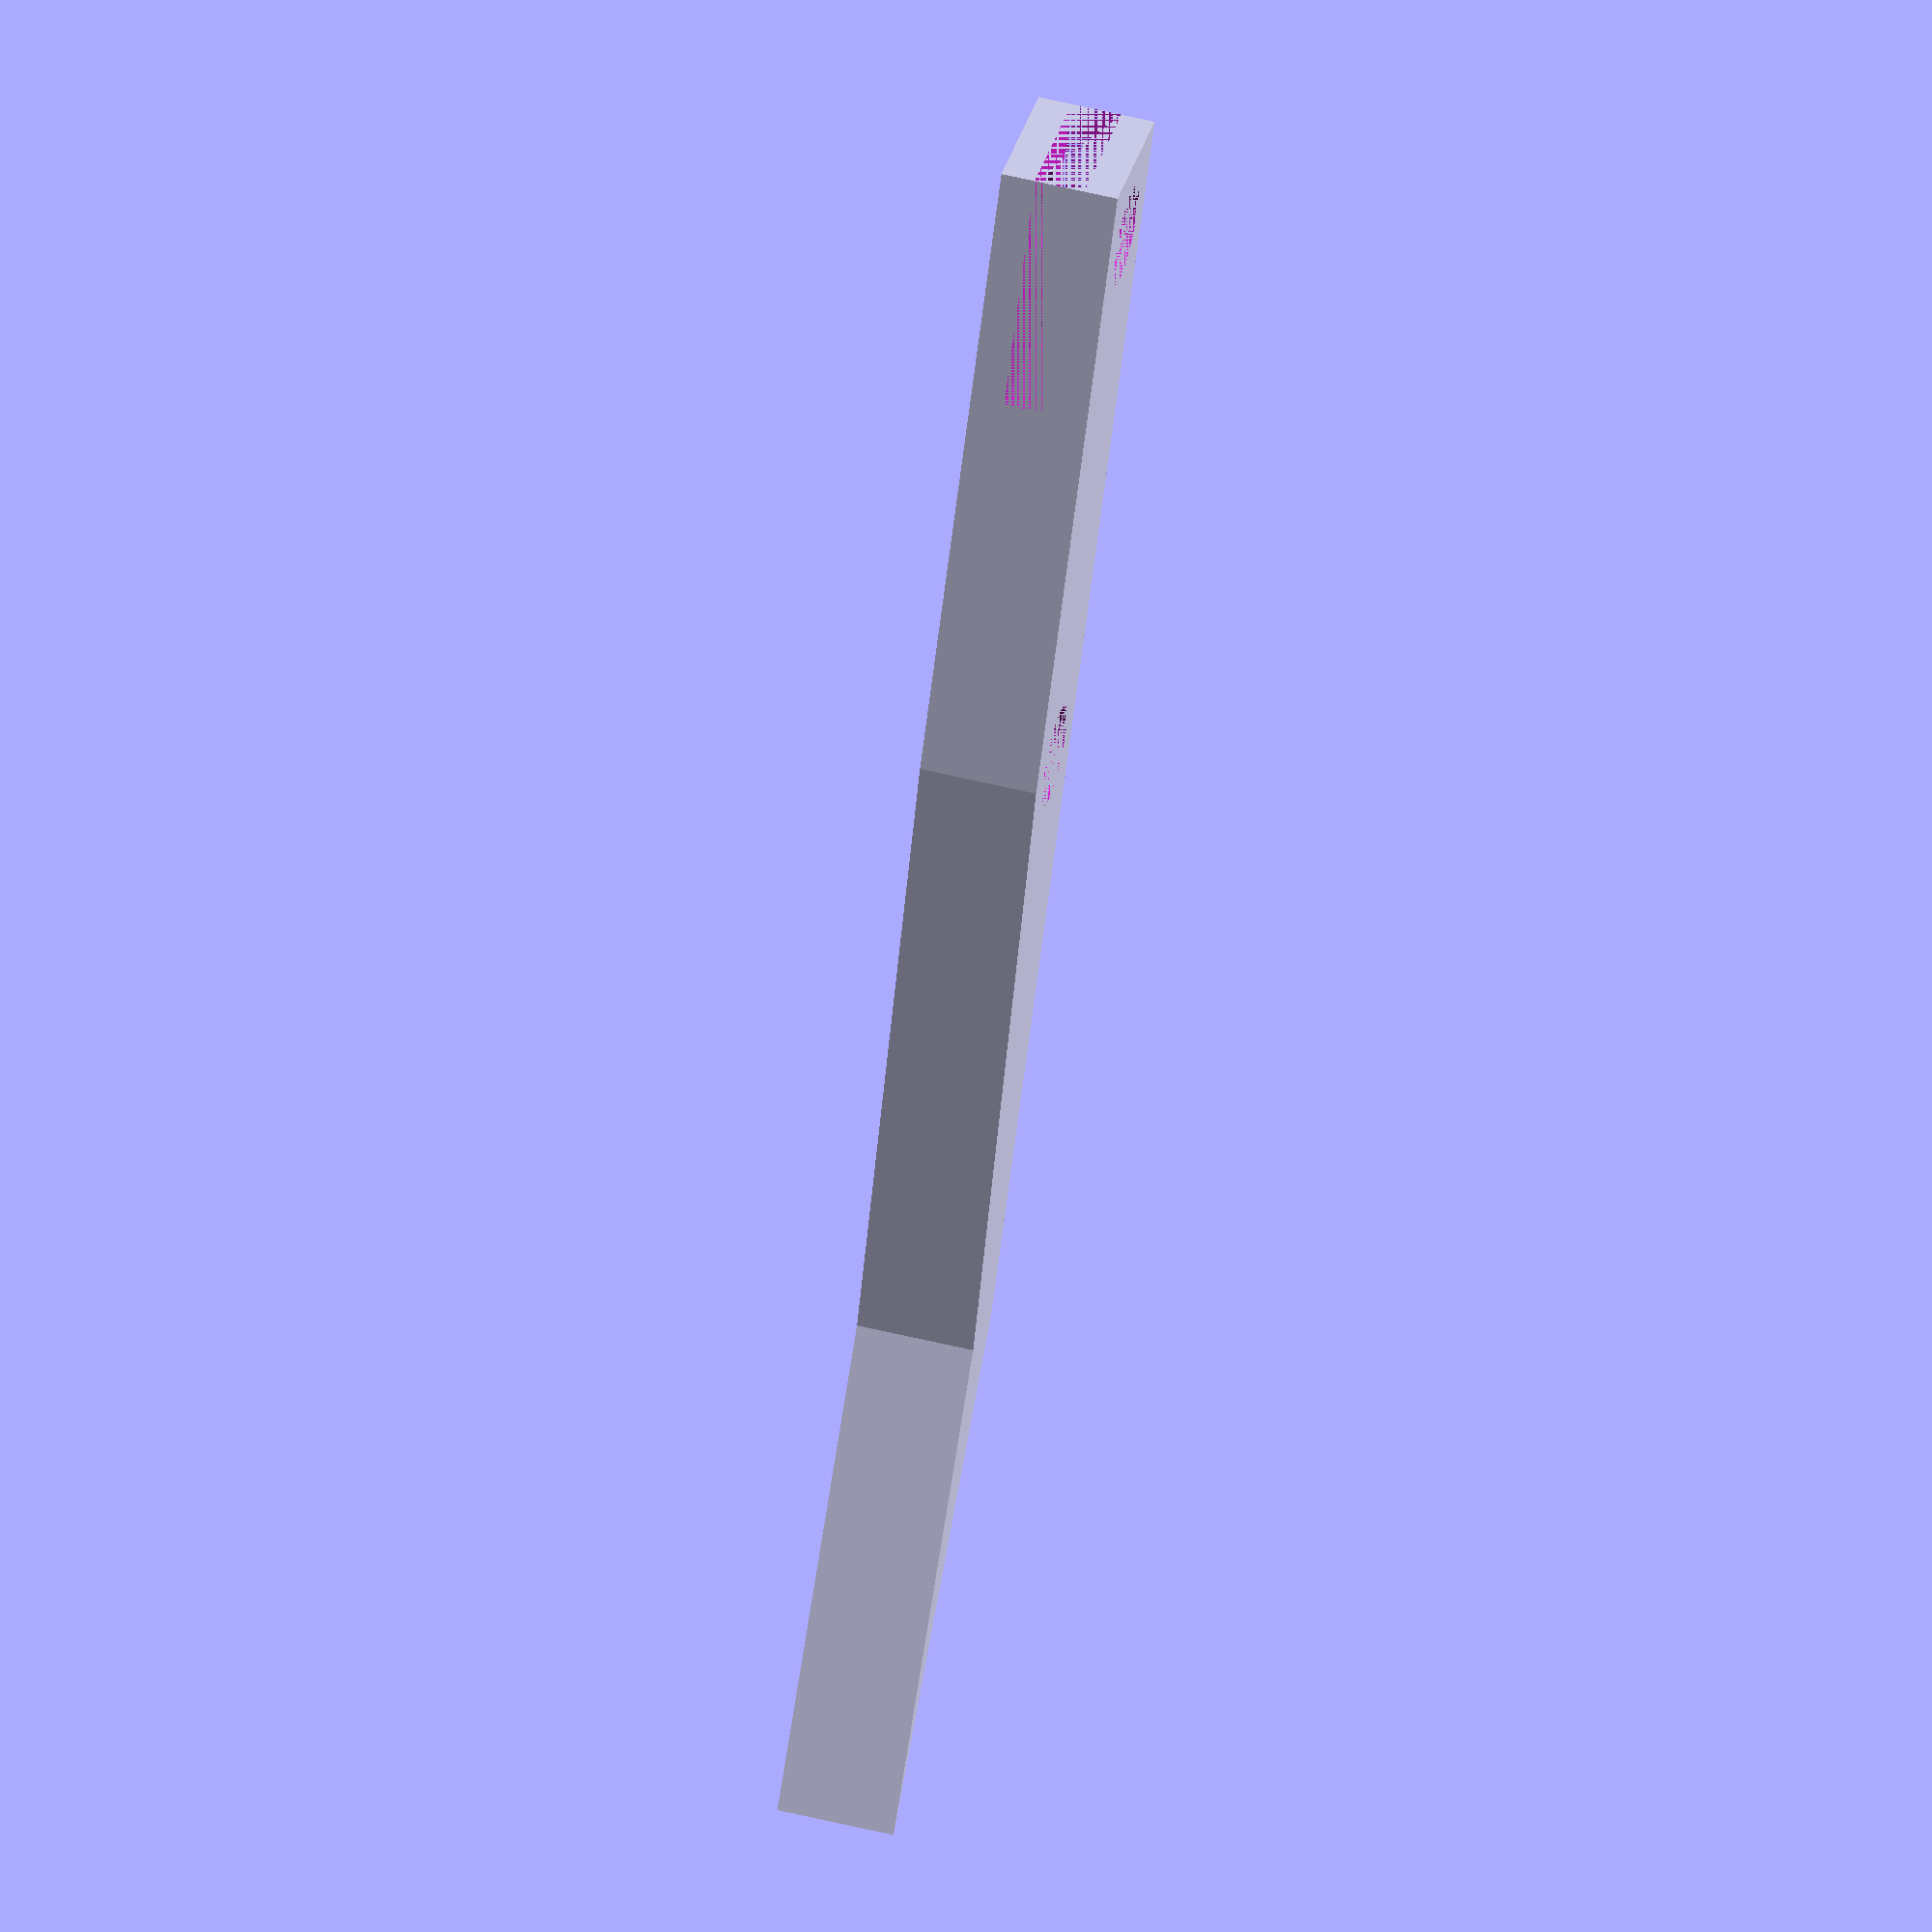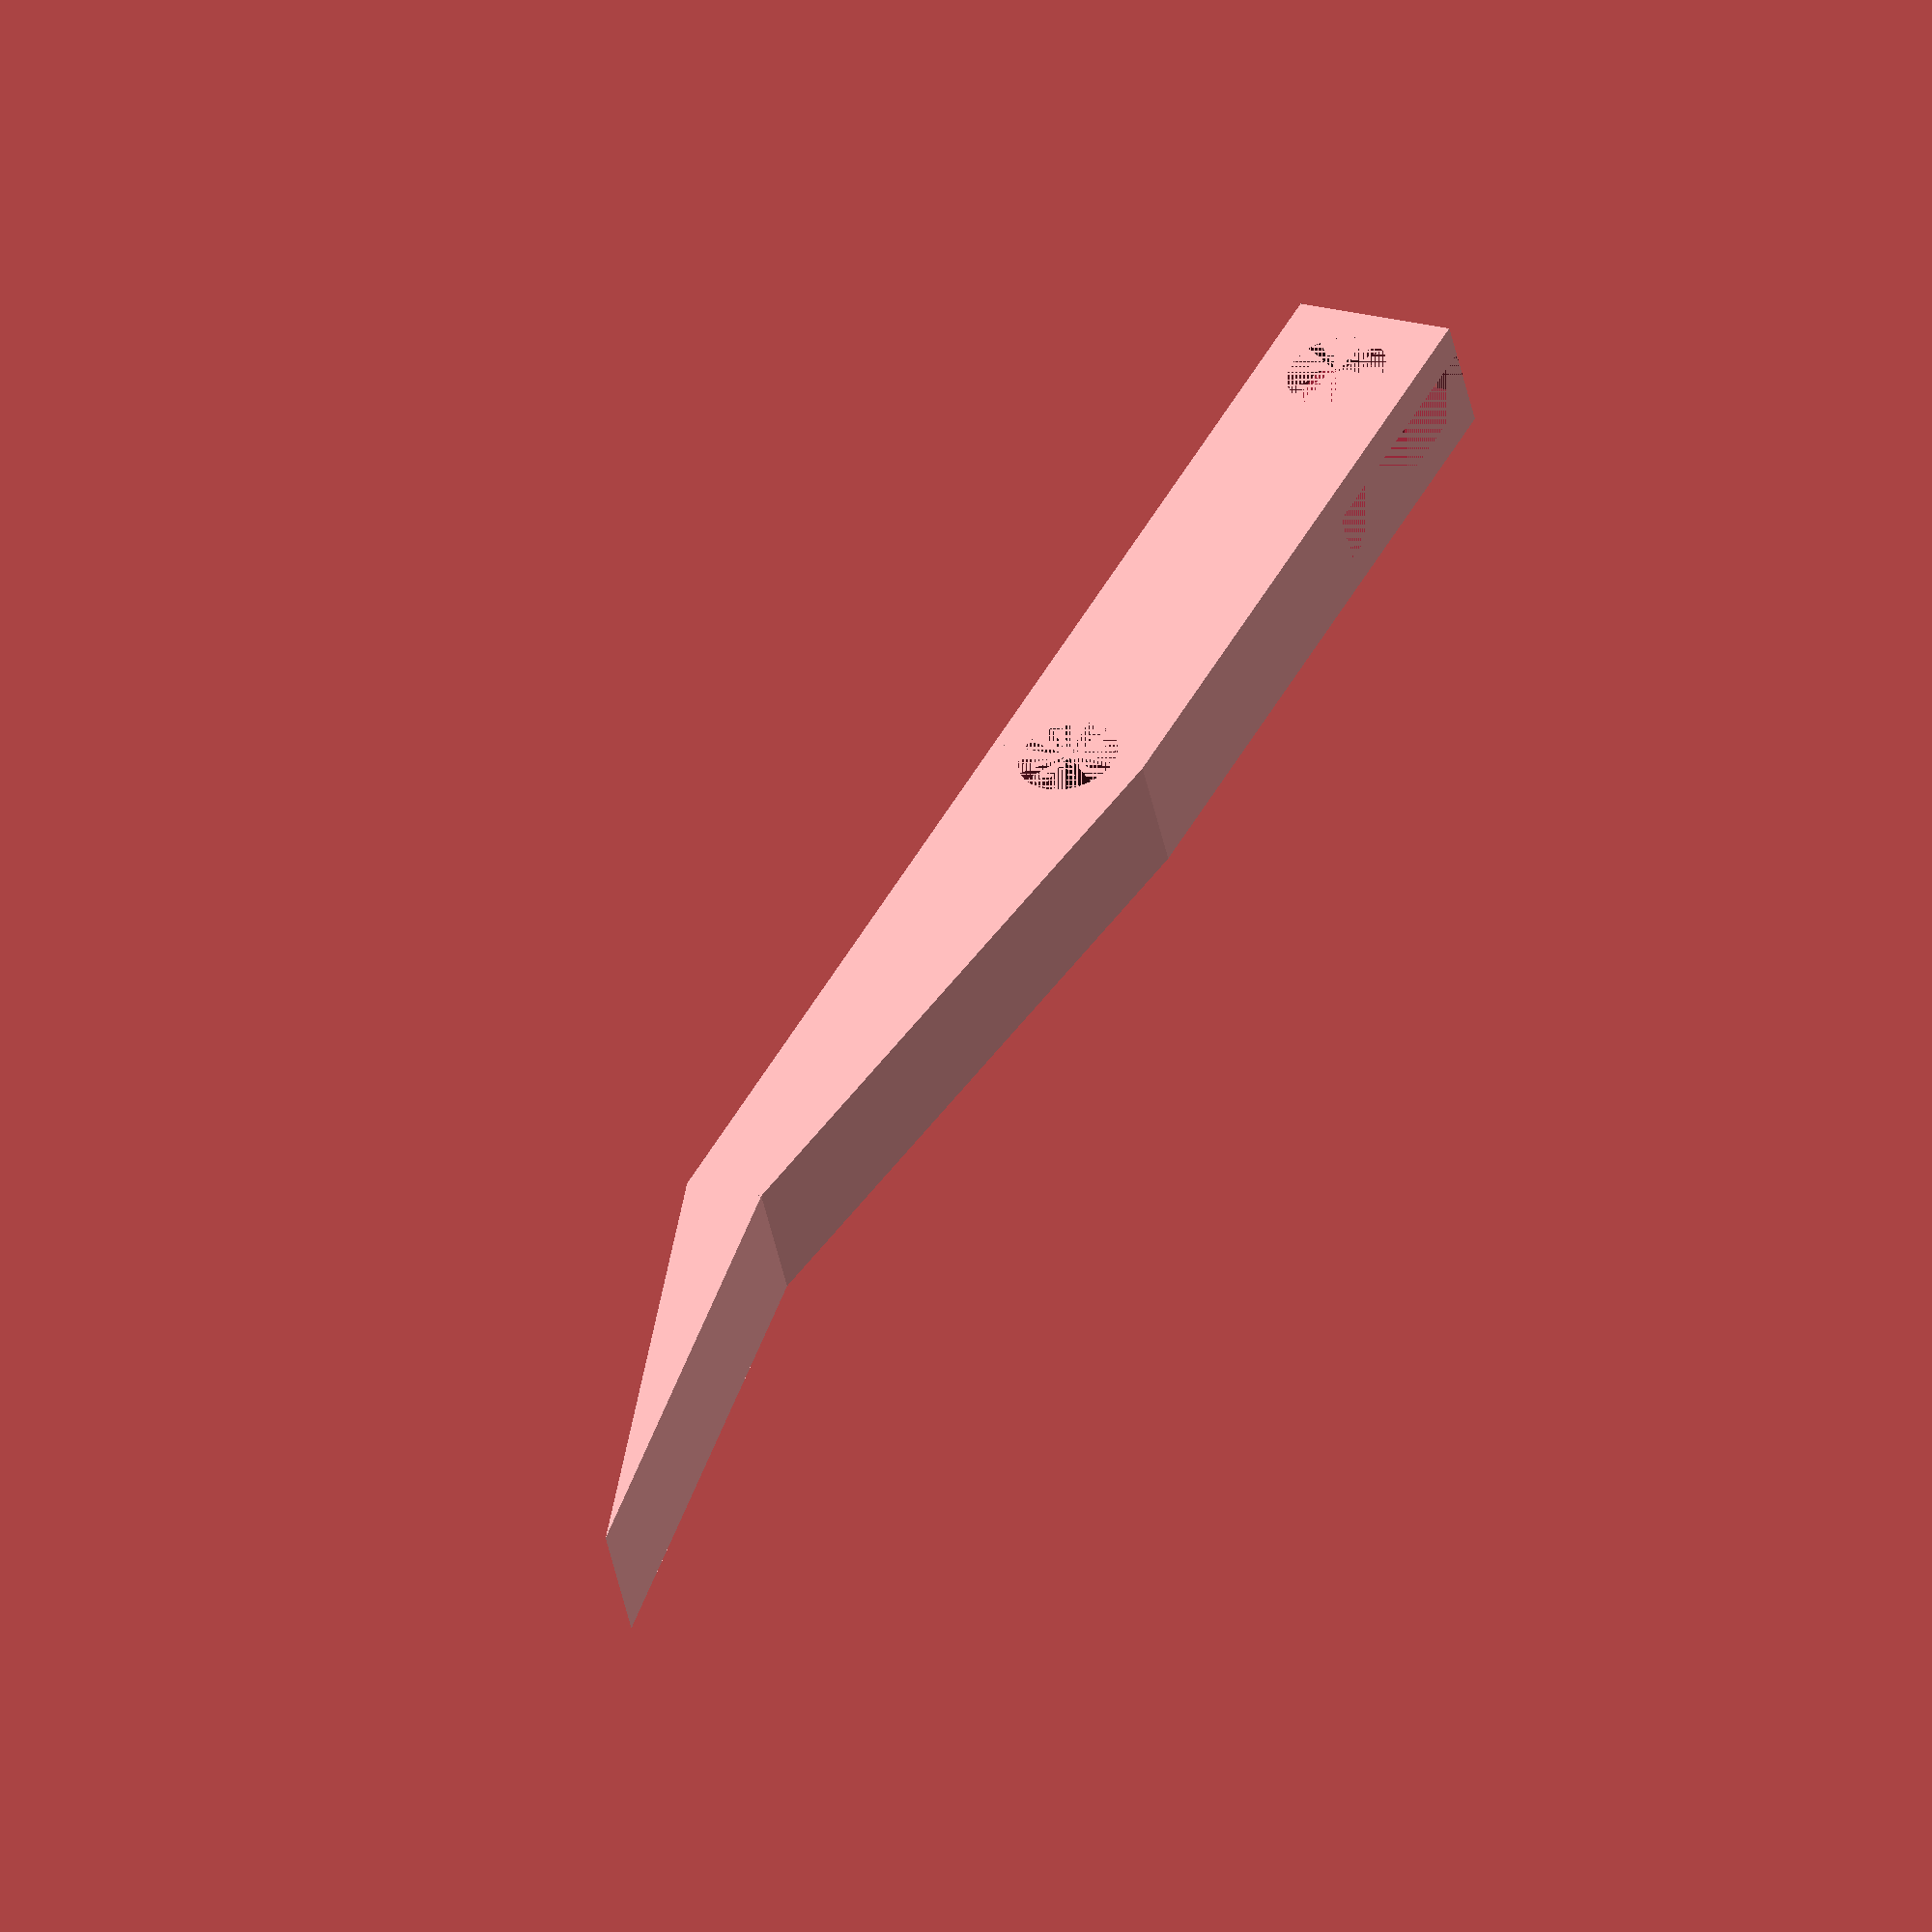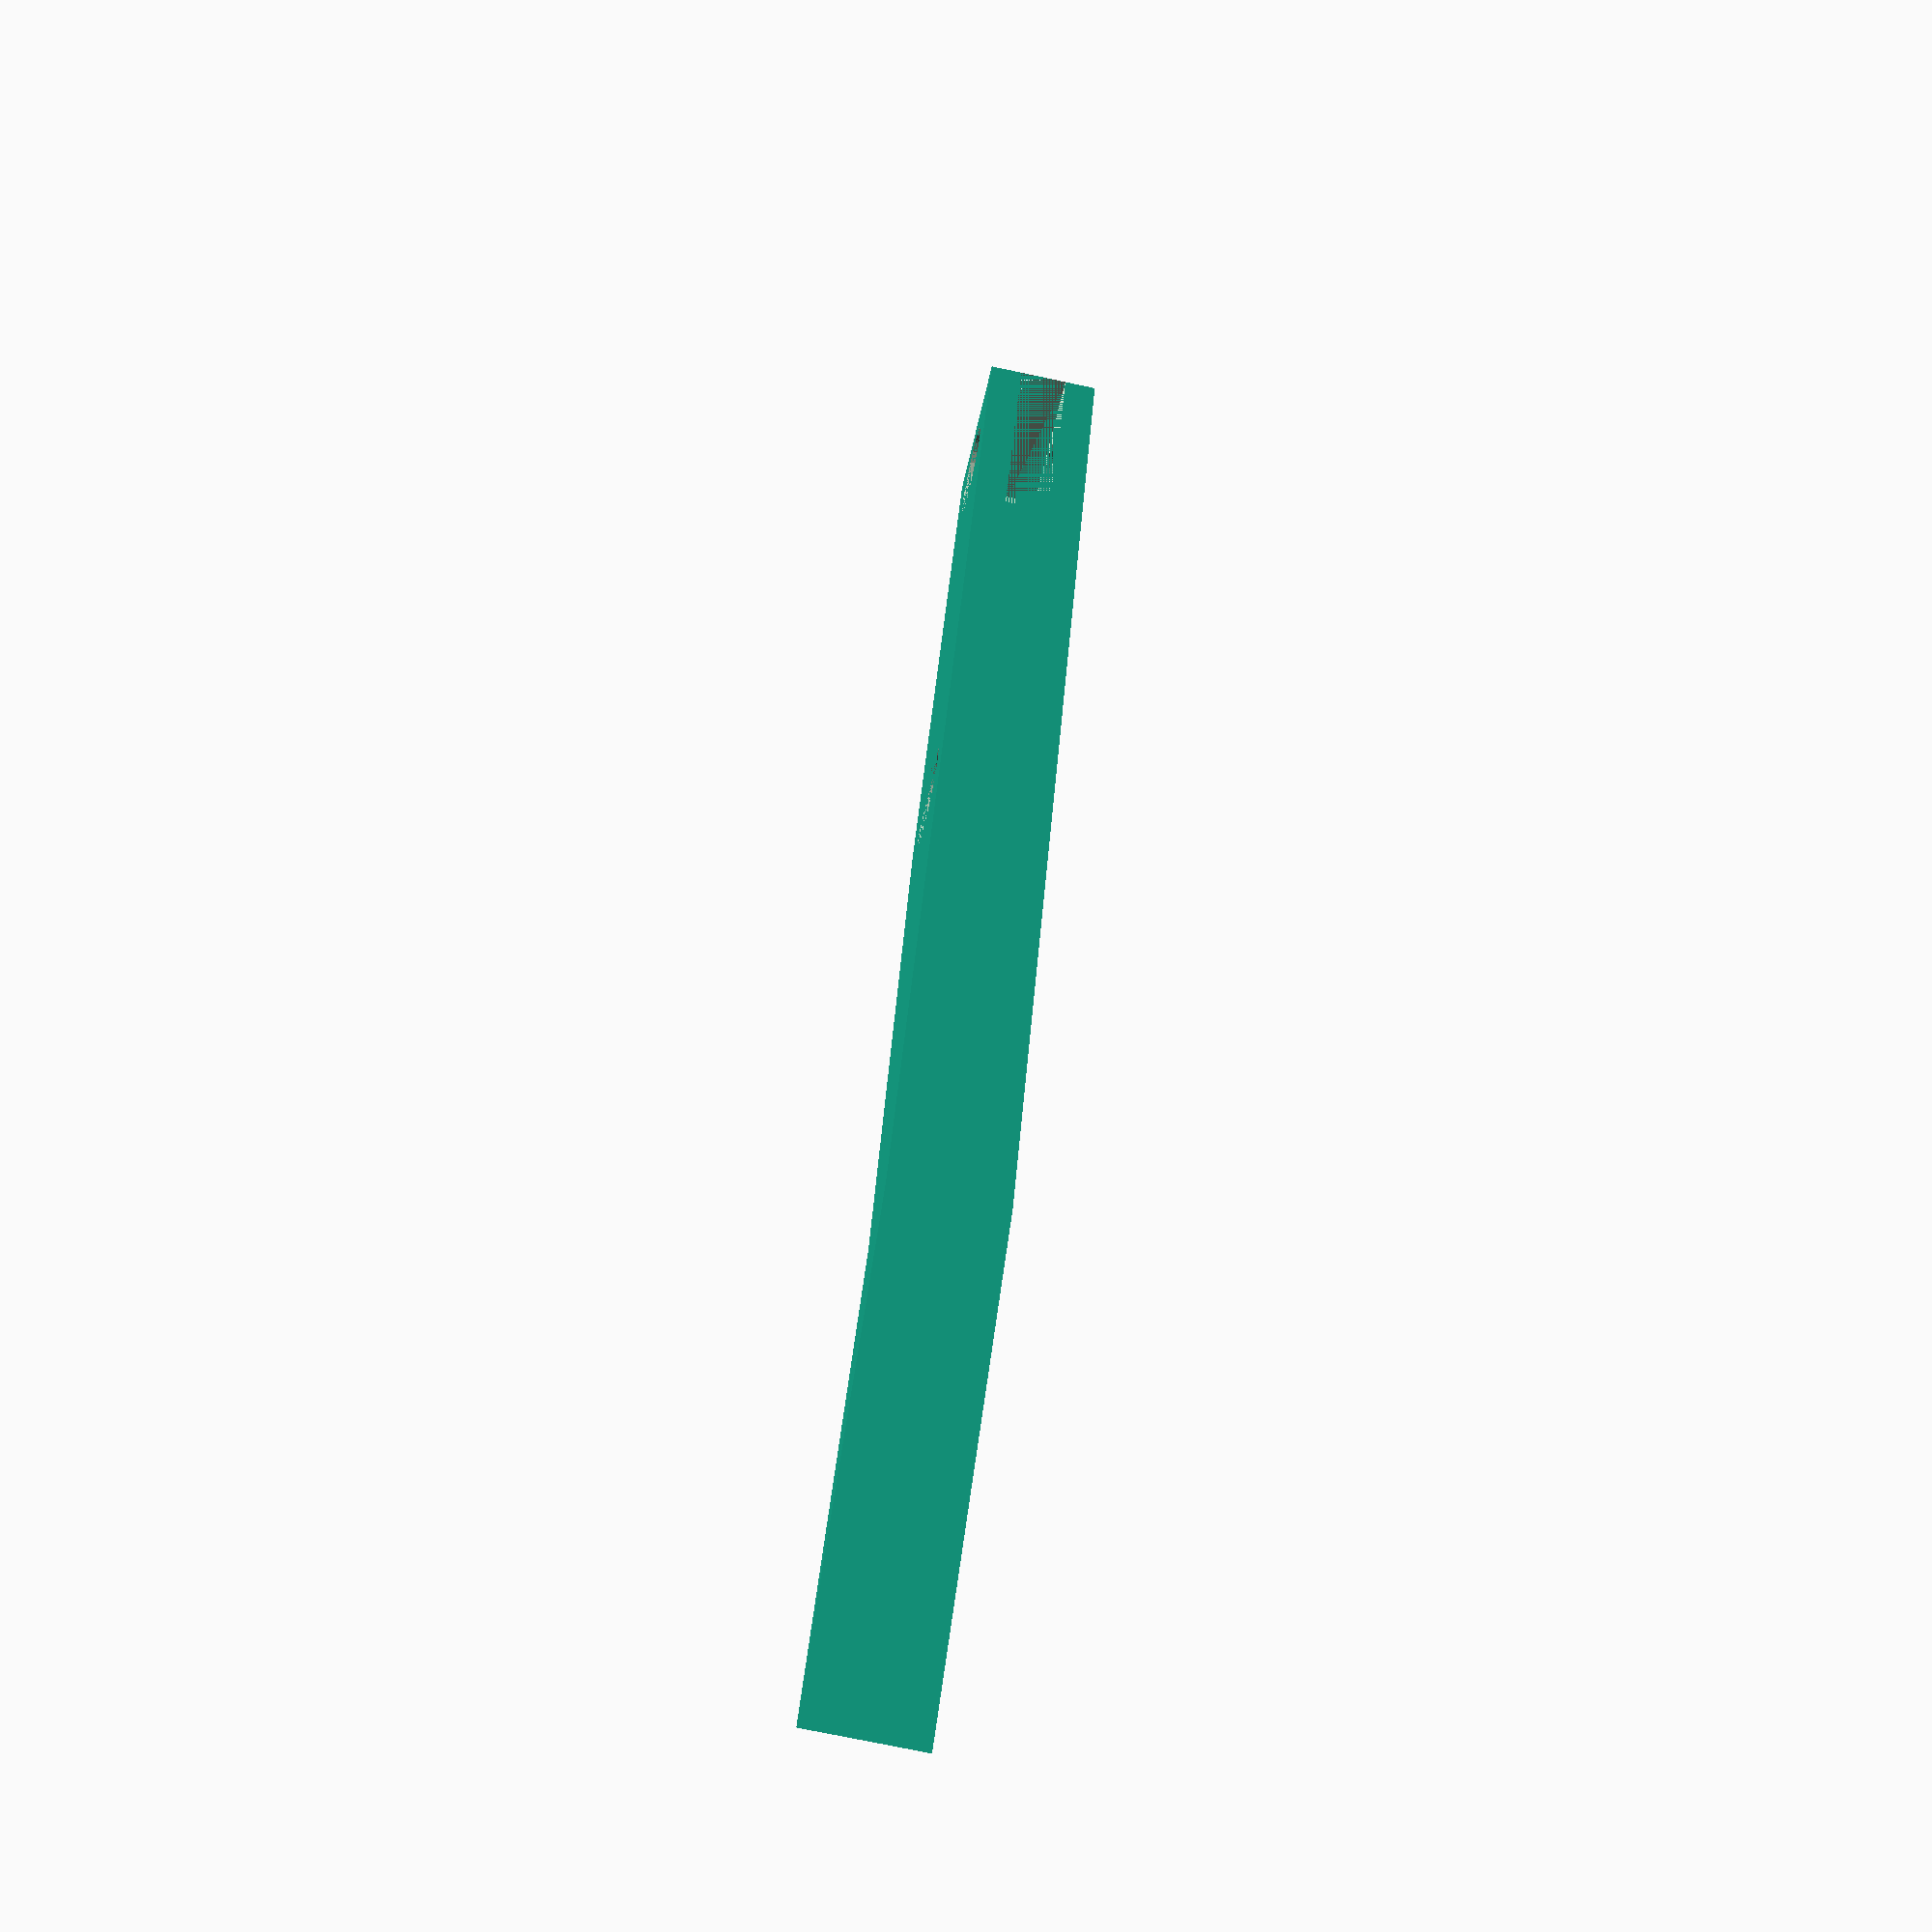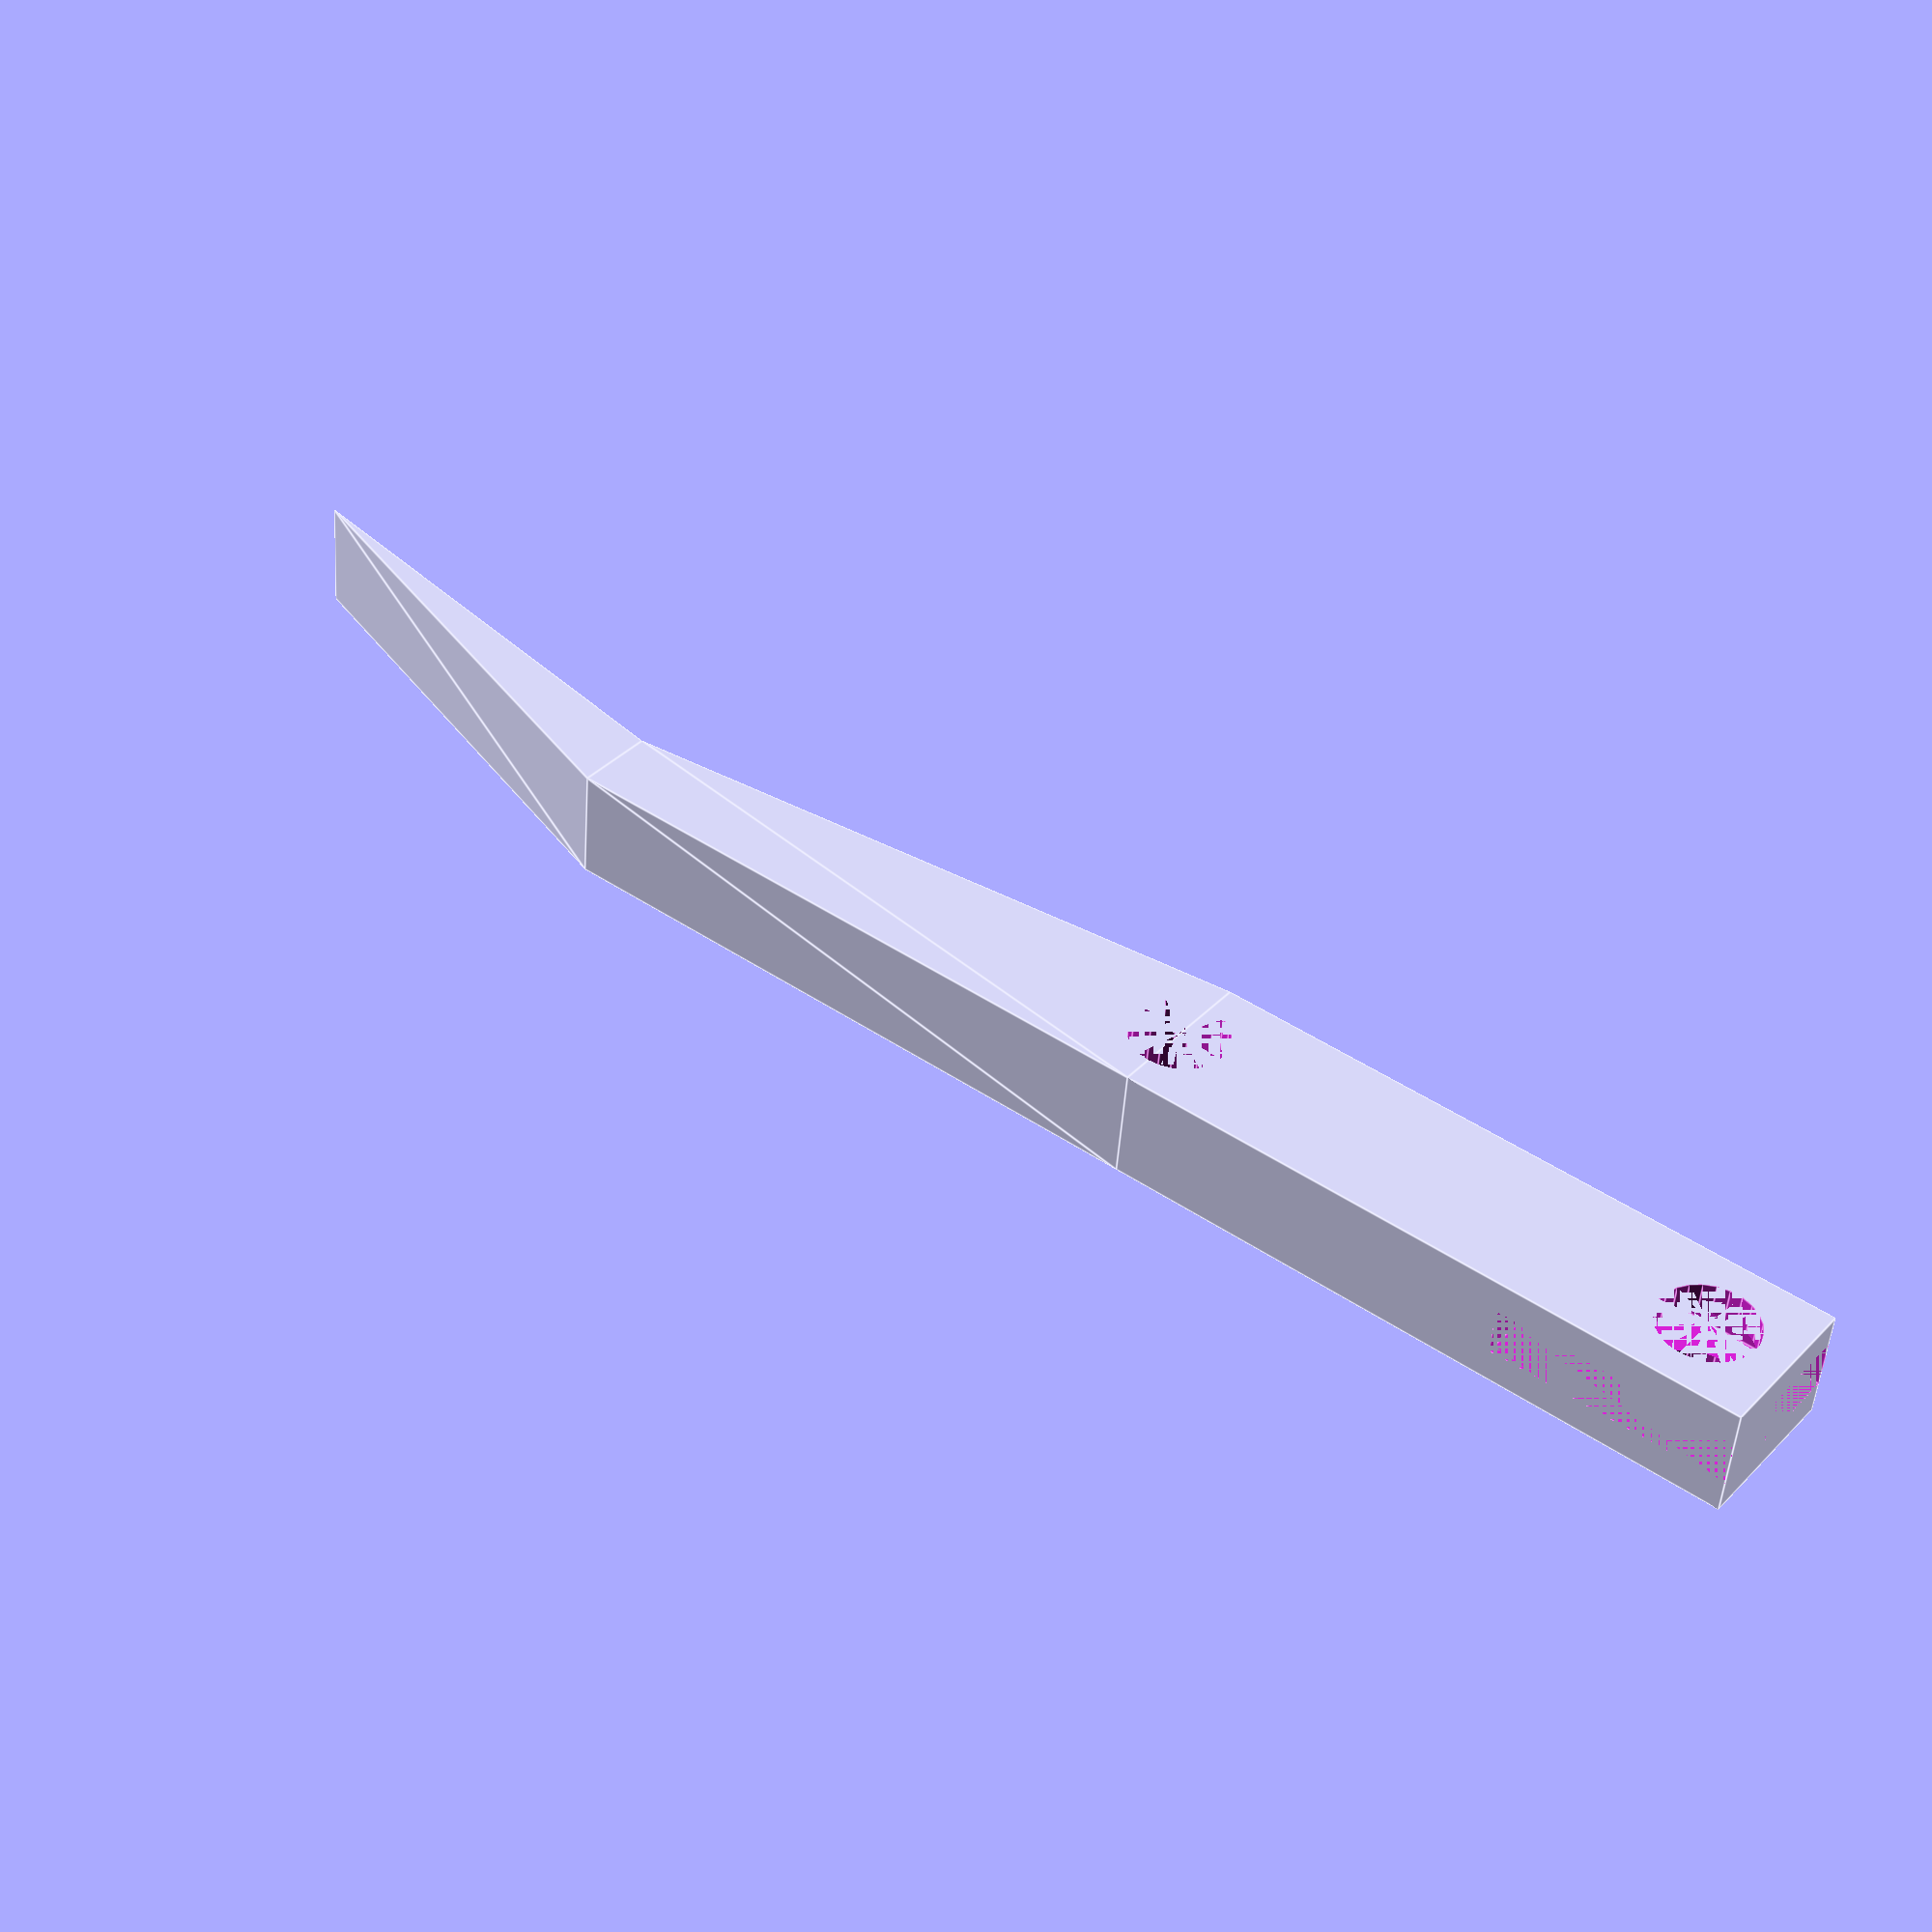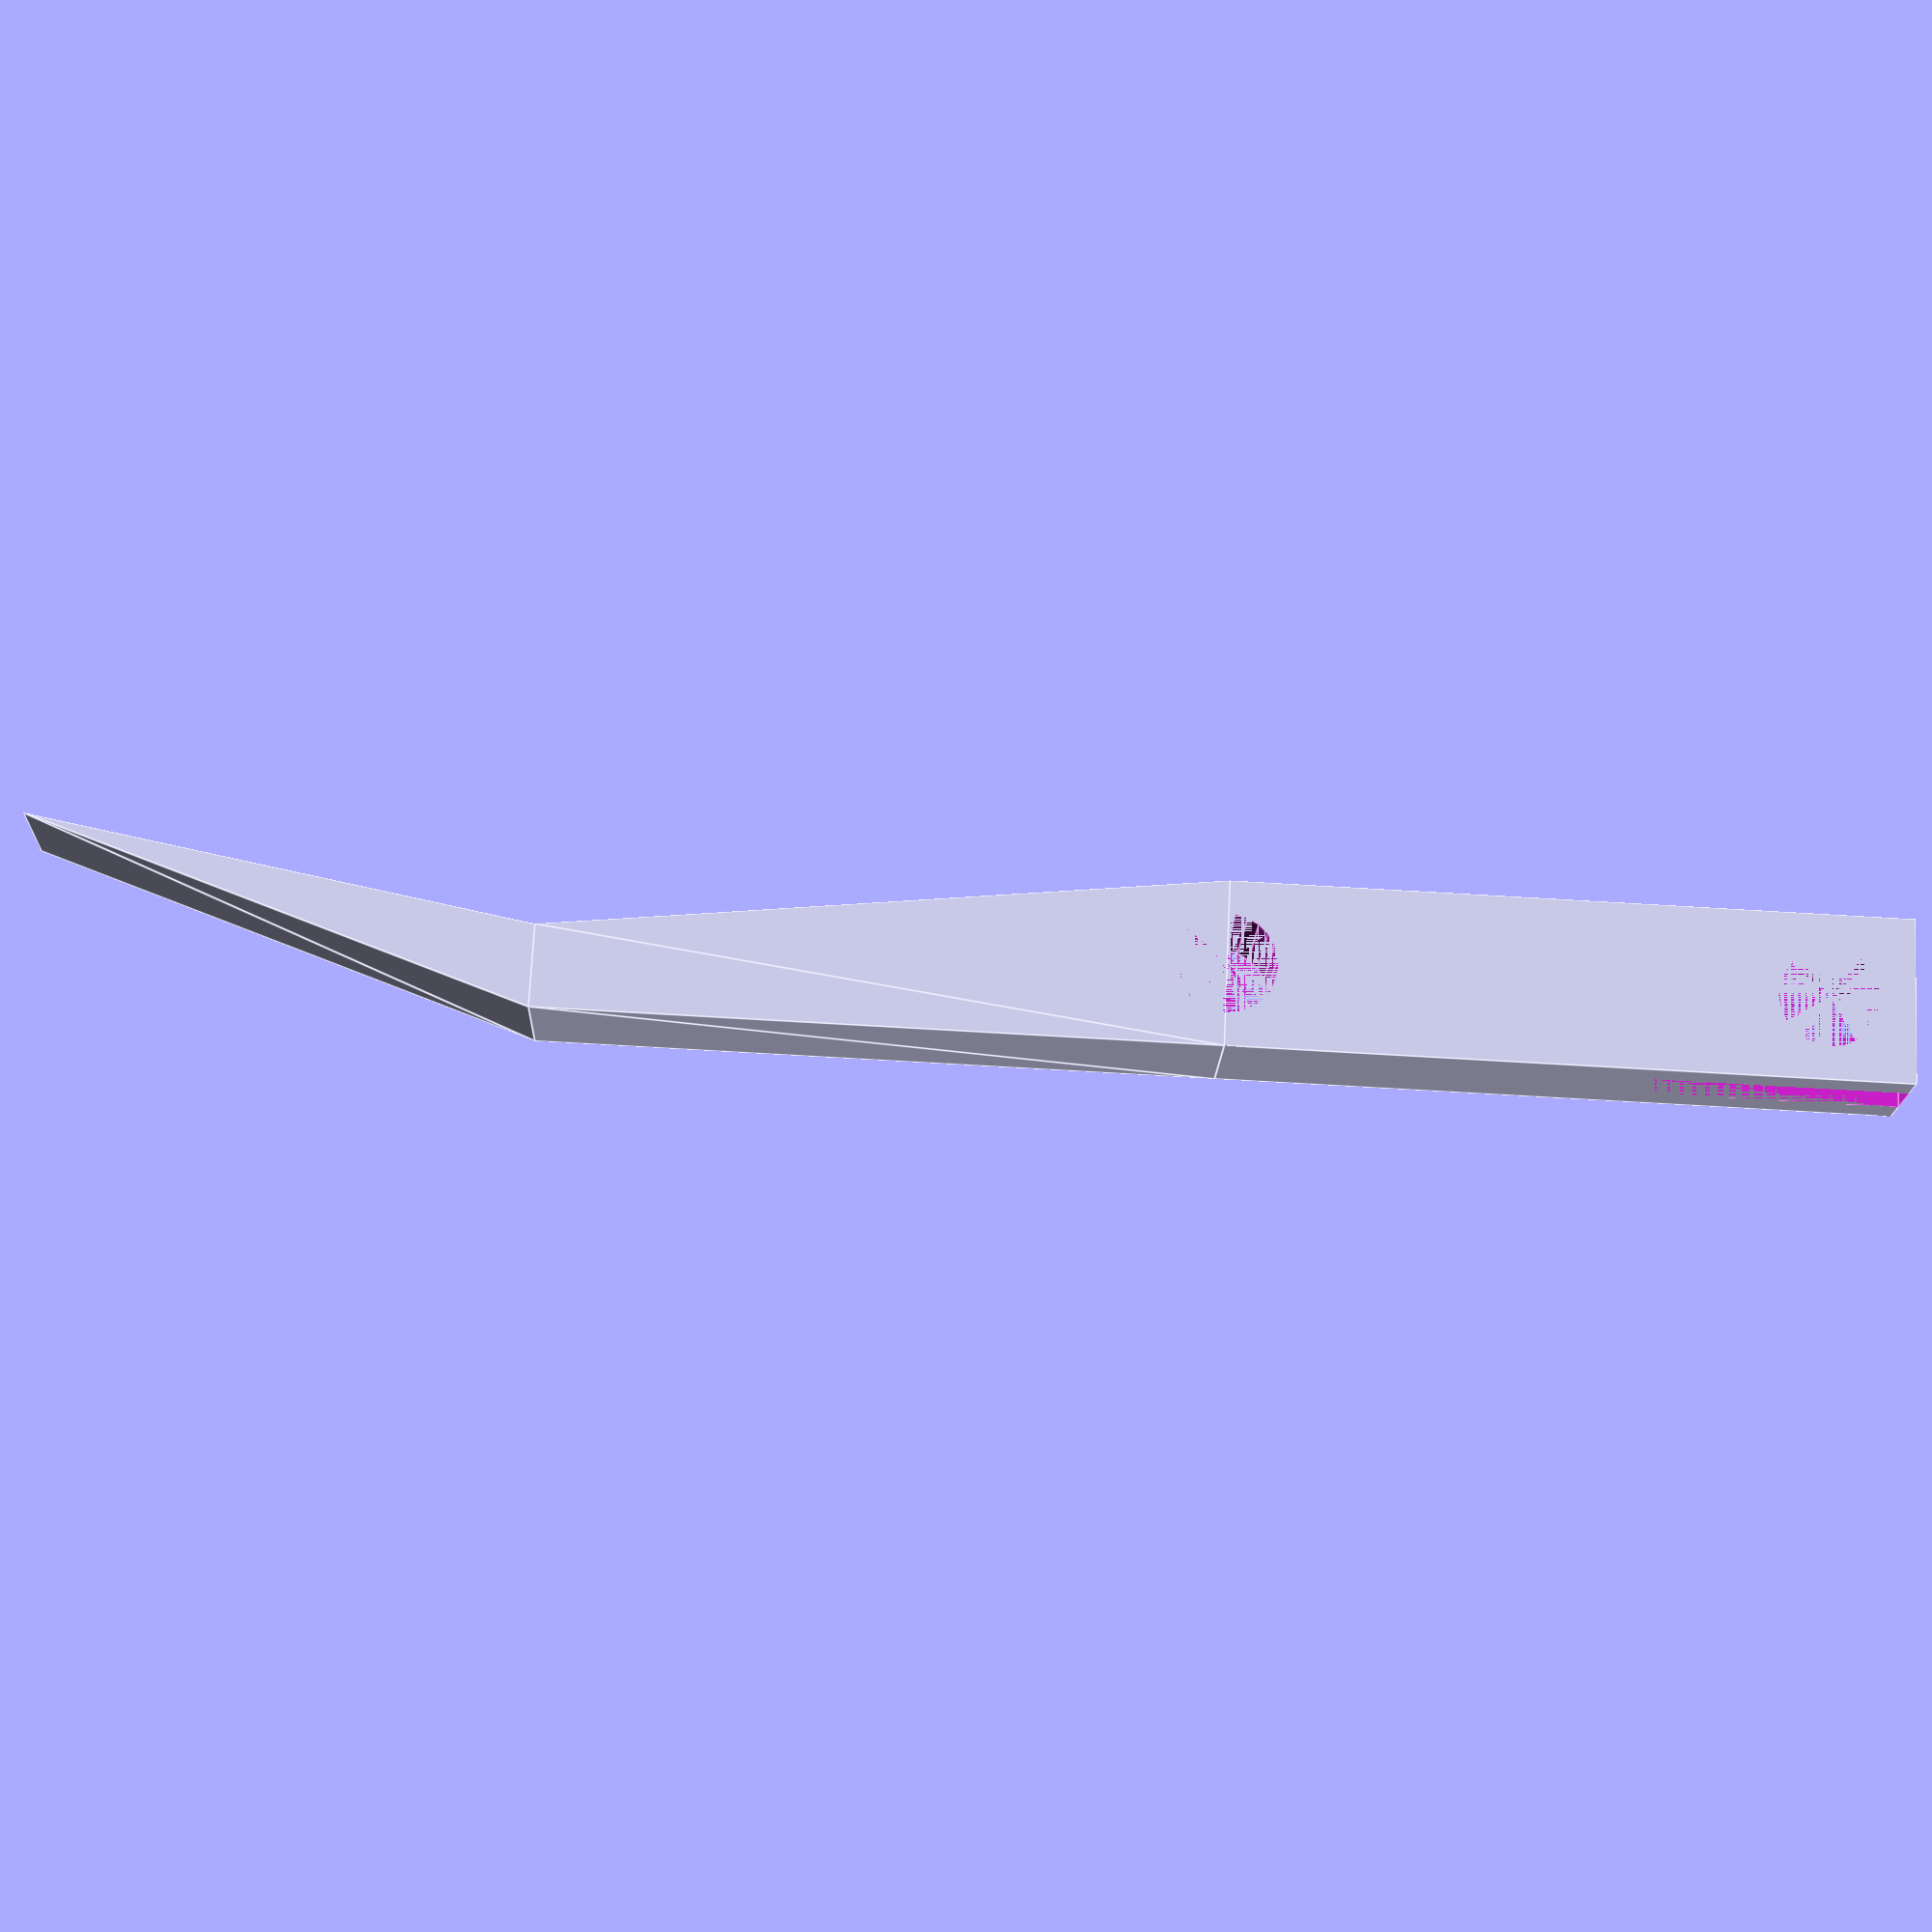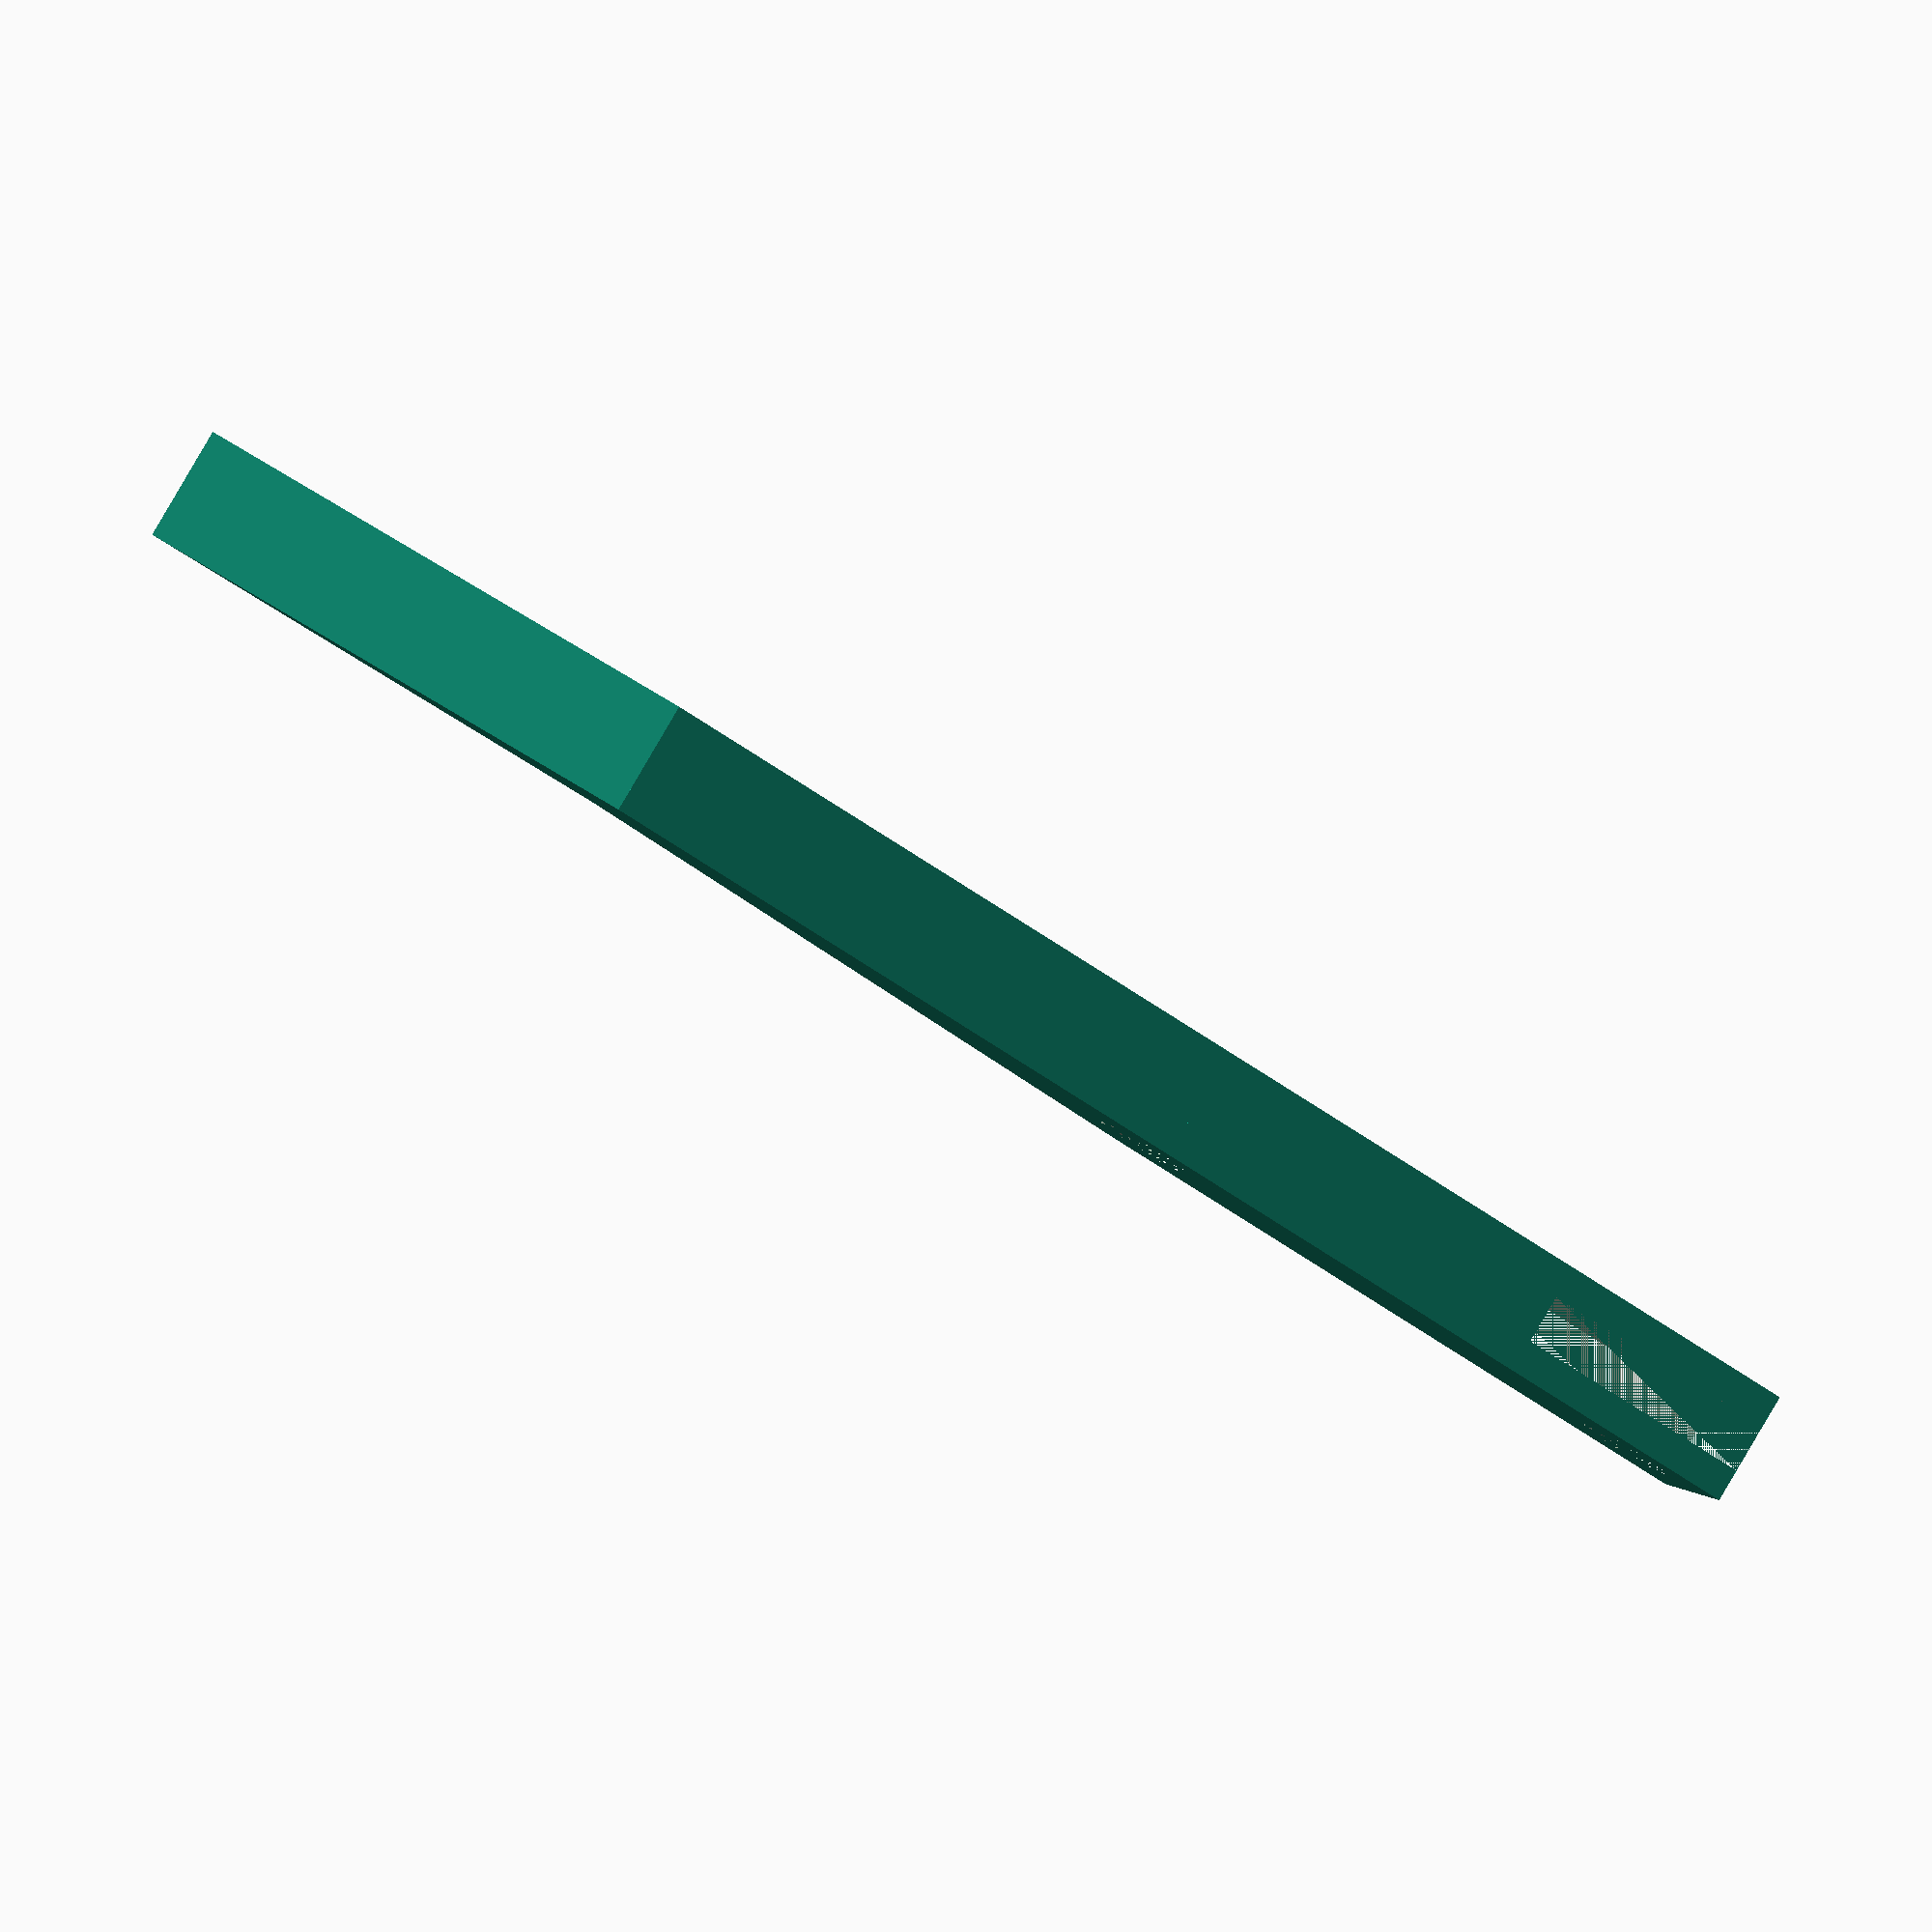
<openscad>

quality=25;

leg_thickness=7;
top_clip_gap=3;

difference()
{
union()
{
    //leg tip
    linear_extrude(height=leg_thickness) polygon(points=[[10,0],[20,30],[15,30]]);

    //leg body
    linear_extrude(height=leg_thickness) polygon(points=[[20,30],[20,70],[10,70],[15,30]]);

    //leg top
    translate([10,70,0]) cube([10,40,leg_thickness]);
}

union()
{
    gap_radius=3;
    translate([15,70,0]) cylinder(r=gap_radius,h=leg_thickness,$fn=quality);
    translate([15,105,0]) cylinder(r=gap_radius,h=leg_thickness,$fn=quality);
    translate([10,95,leg_thickness/2 - top_clip_gap/2]) cube([10,15,top_clip_gap]);
}
}

</openscad>
<views>
elev=123.0 azim=208.8 roll=255.7 proj=o view=wireframe
elev=50.4 azim=332.7 roll=192.4 proj=o view=wireframe
elev=70.3 azim=20.9 roll=77.8 proj=p view=wireframe
elev=230.0 azim=307.7 roll=184.0 proj=p view=edges
elev=17.3 azim=92.8 roll=358.2 proj=p view=edges
elev=95.5 azim=68.7 roll=329.6 proj=o view=wireframe
</views>
